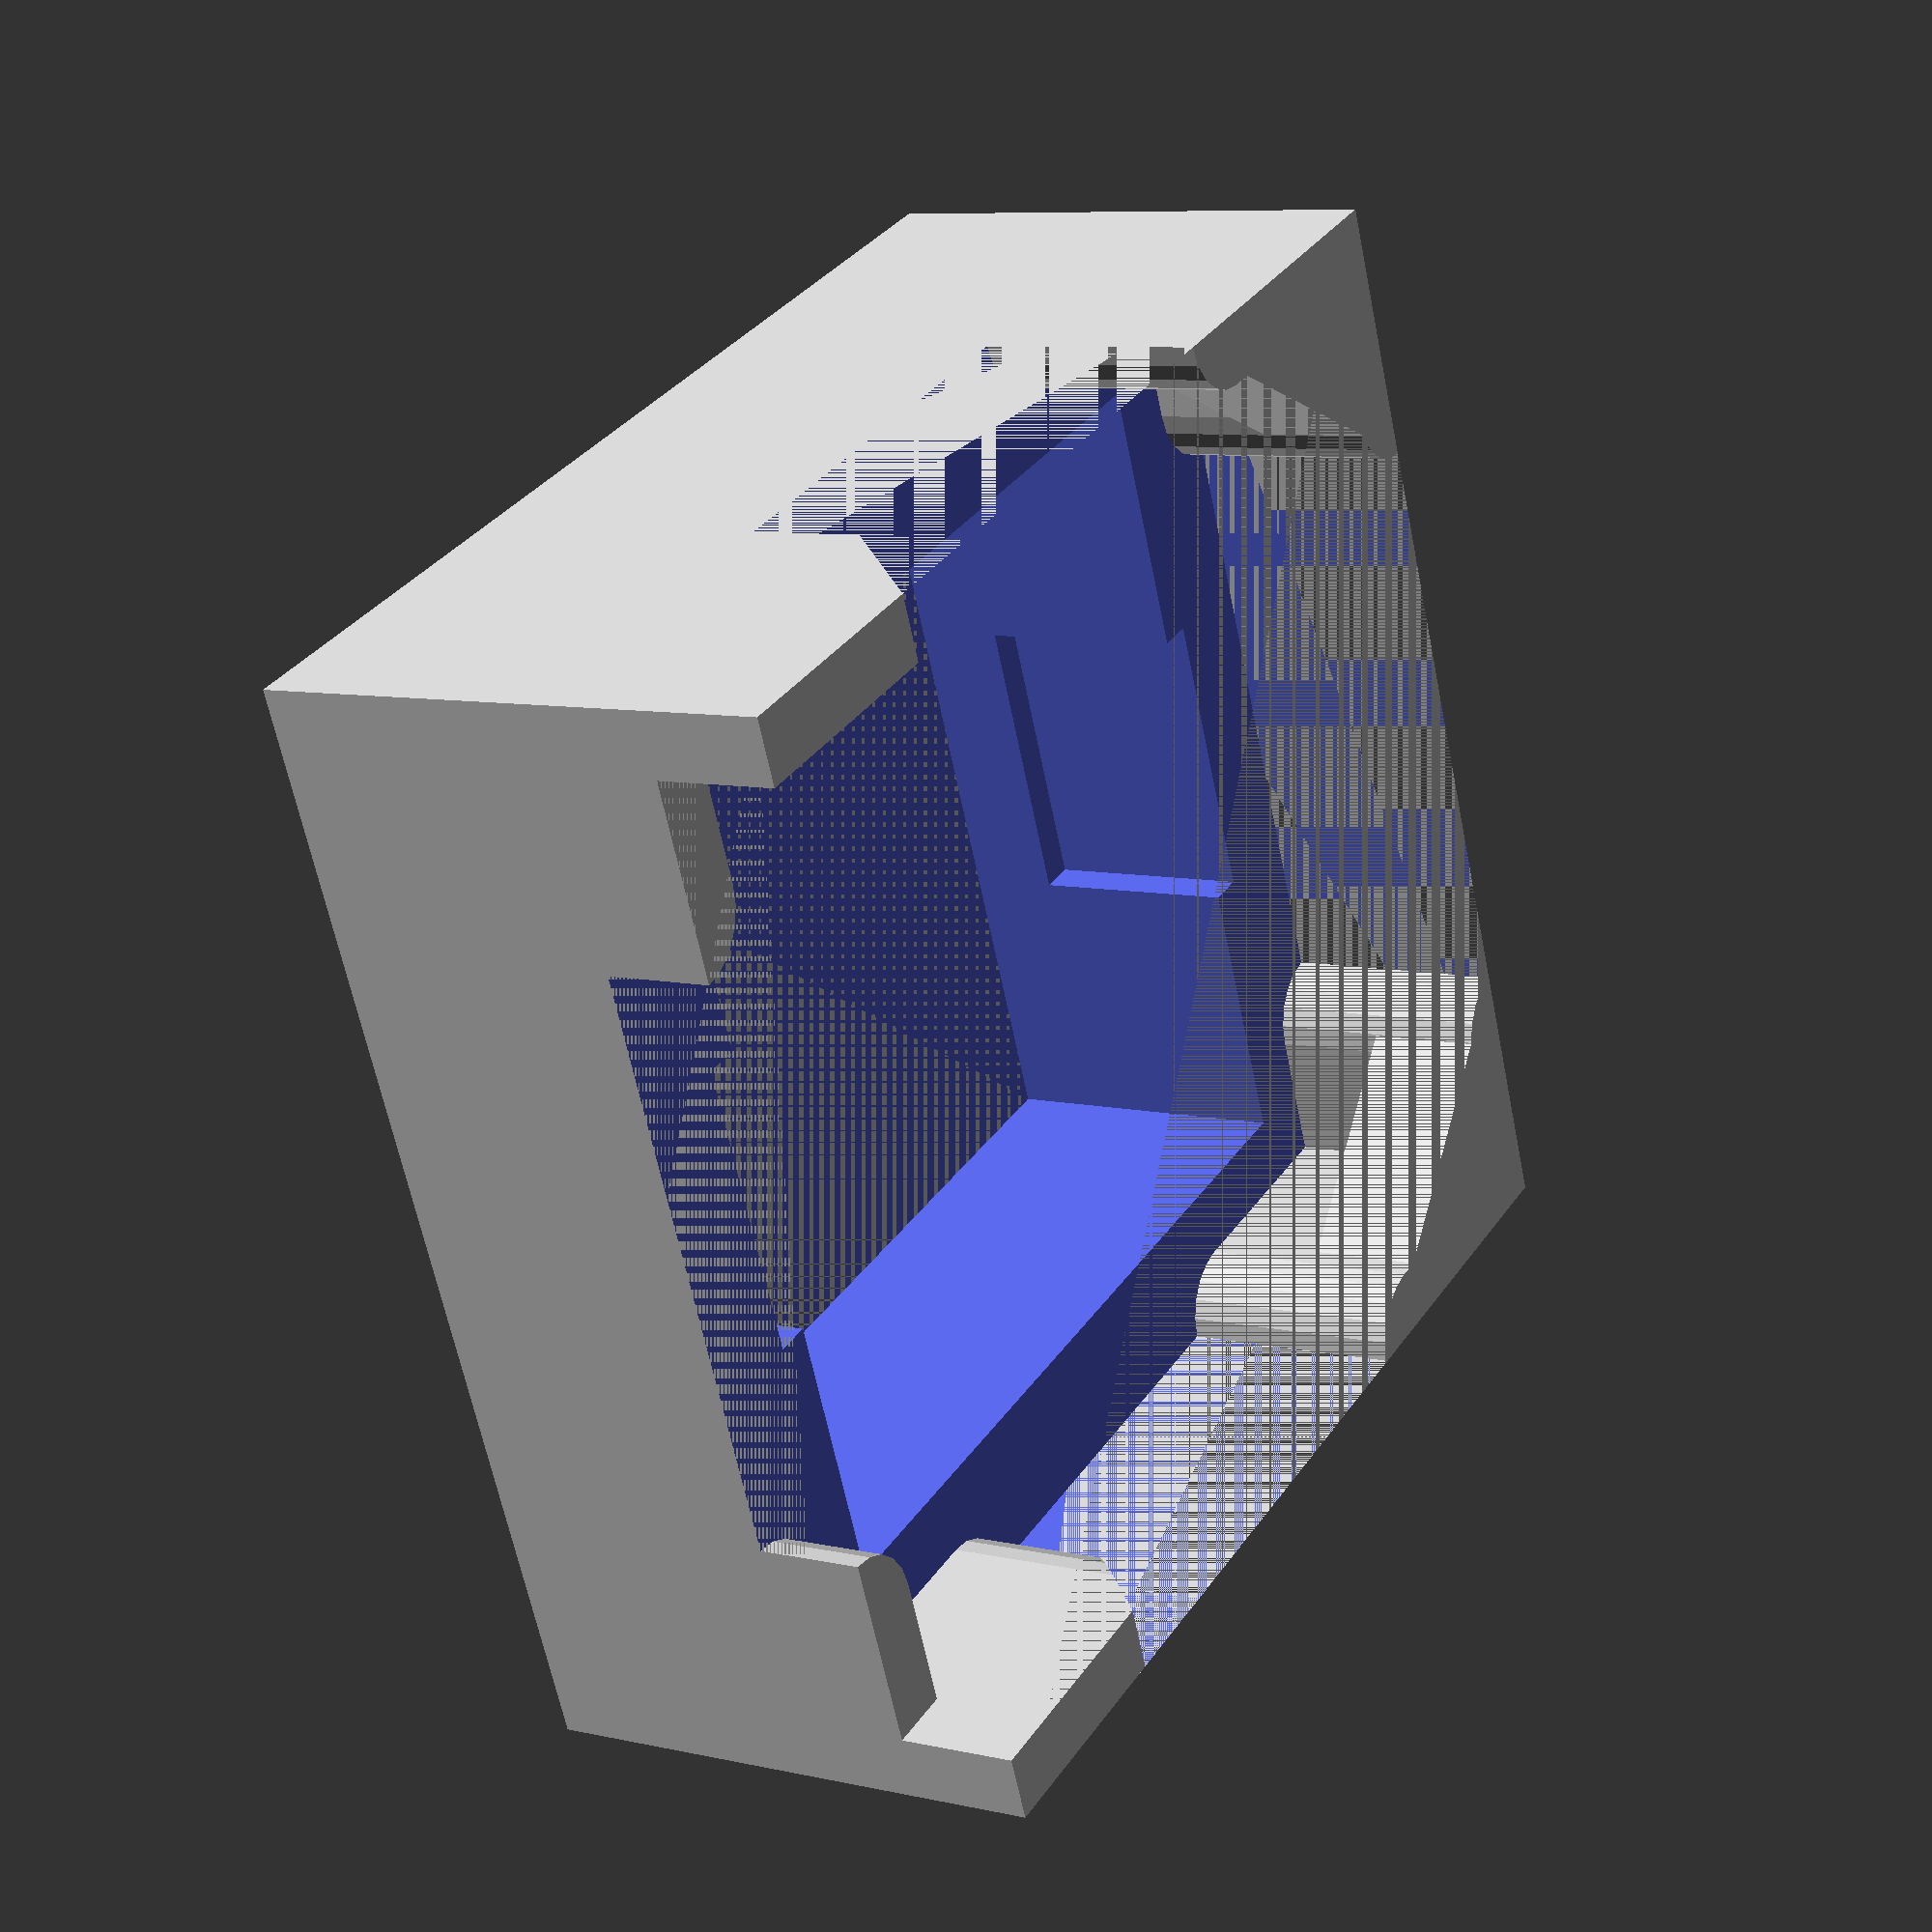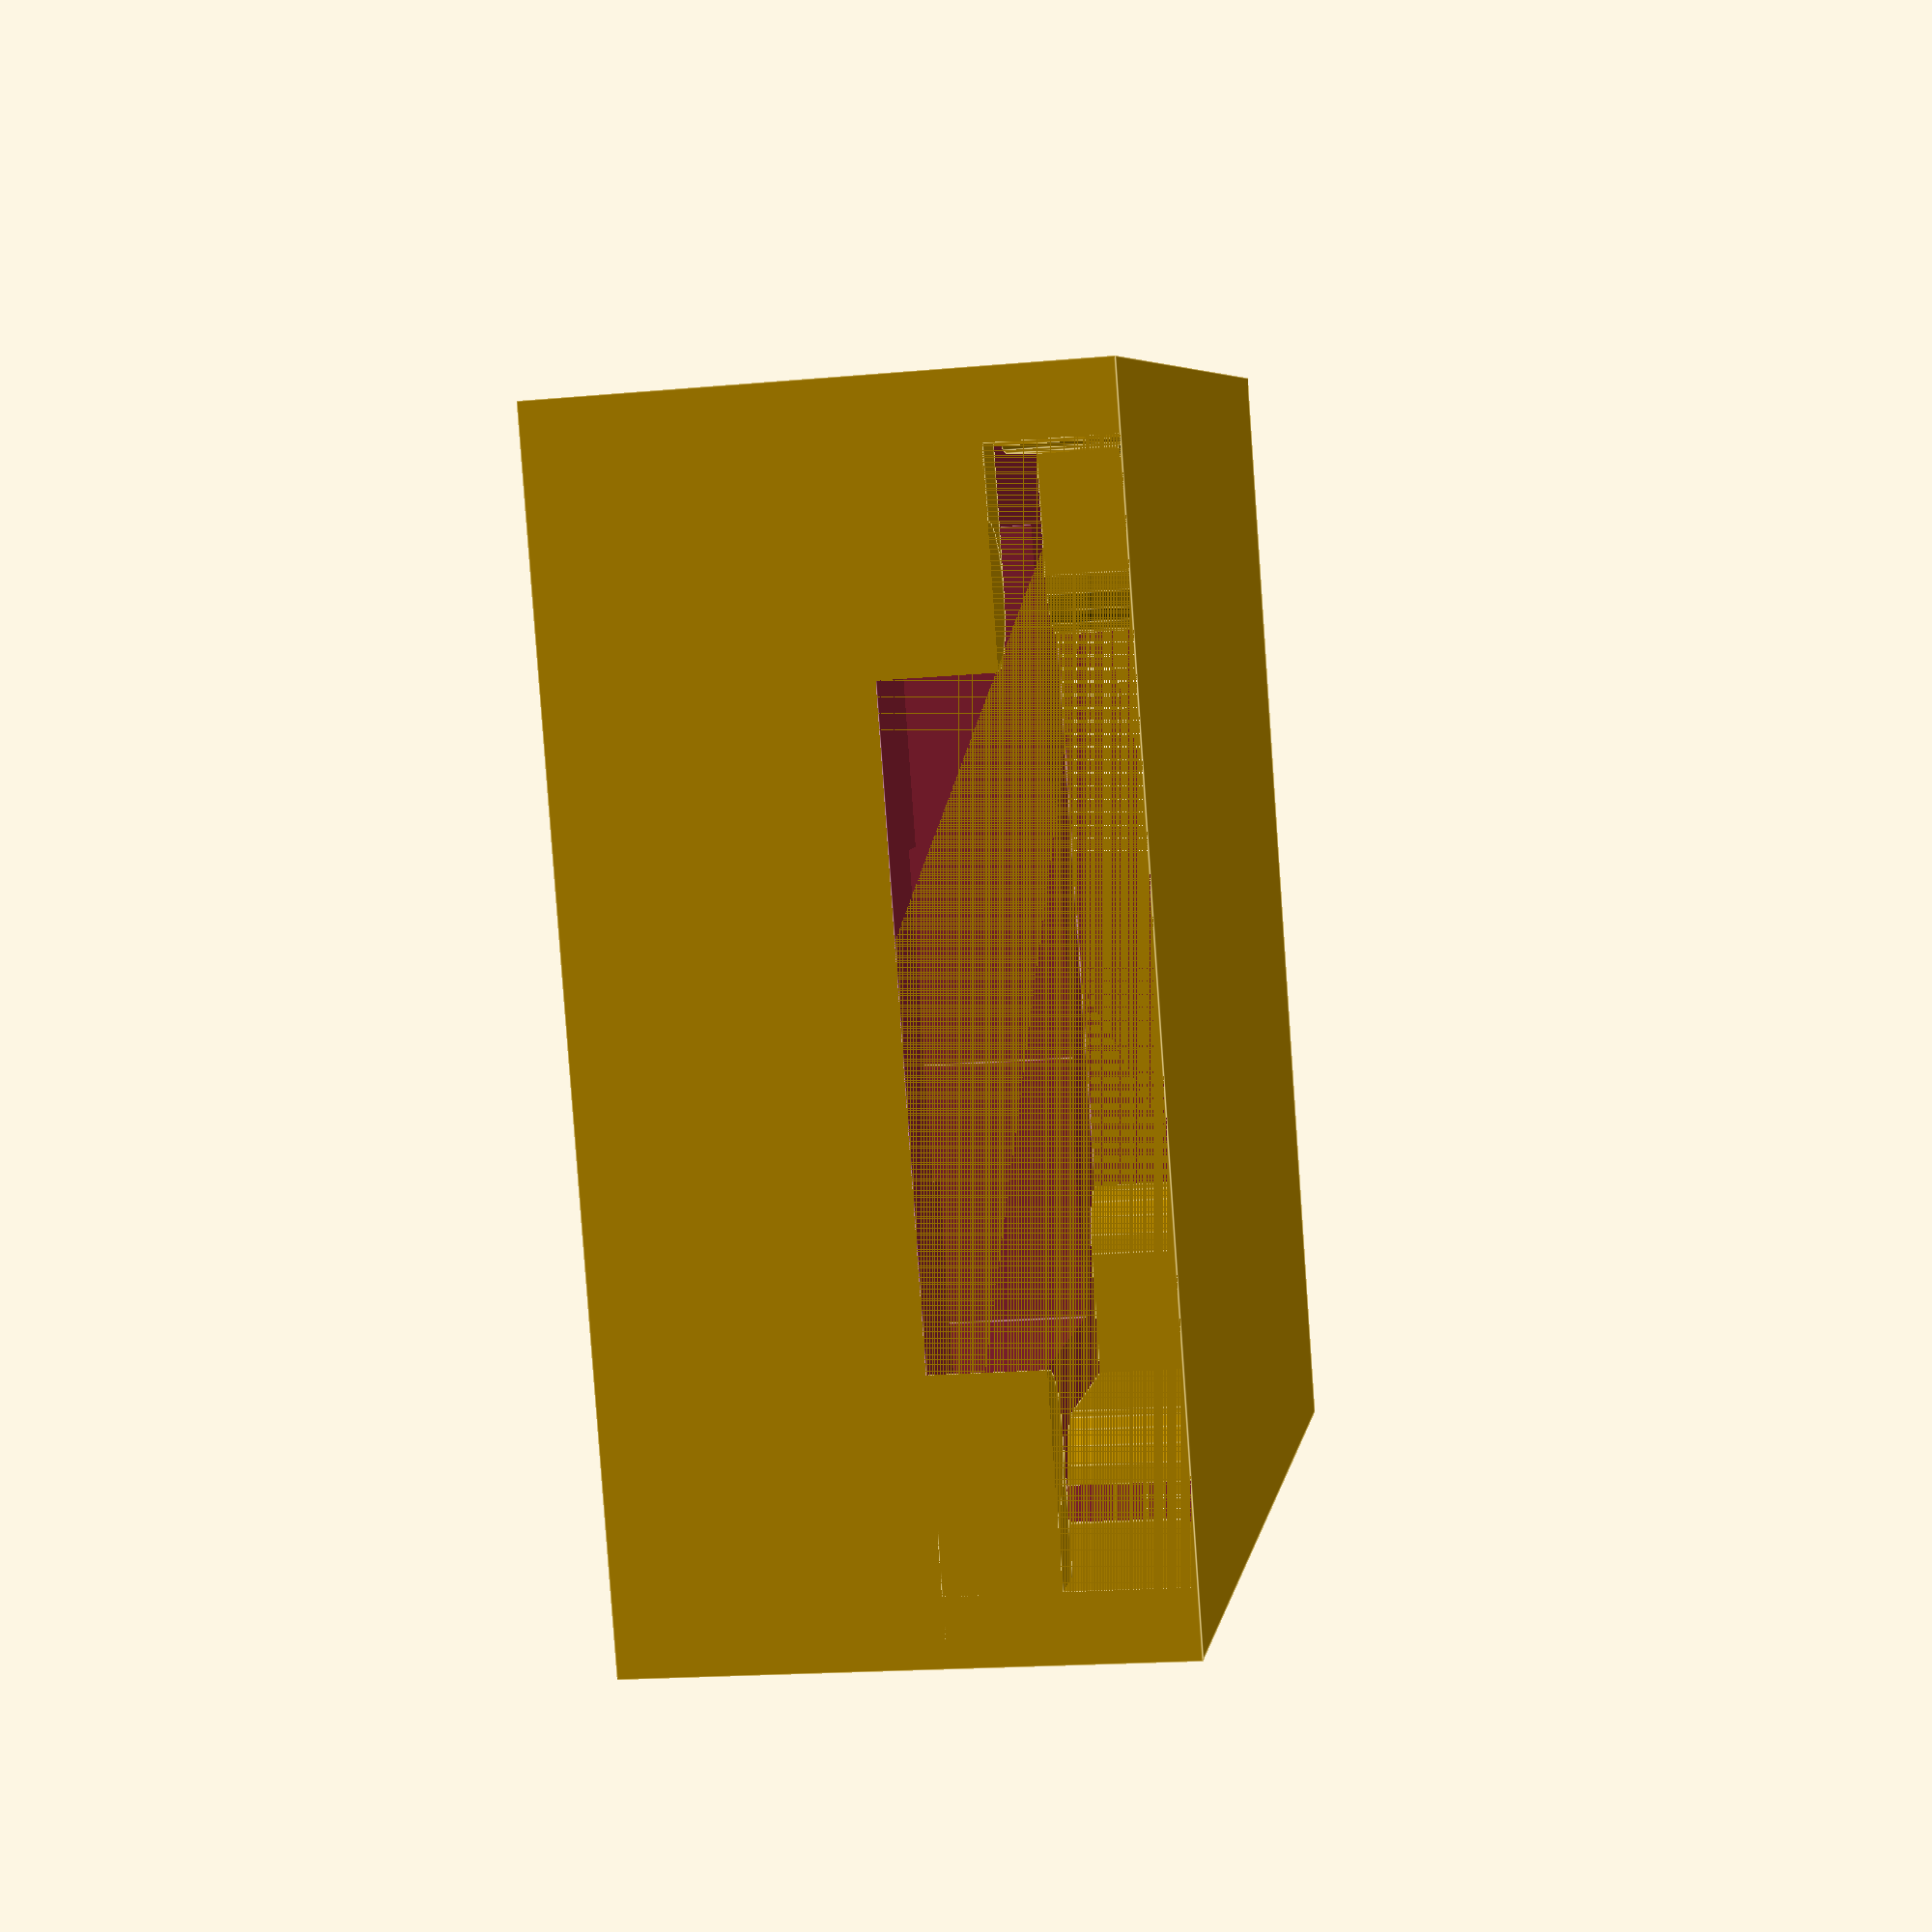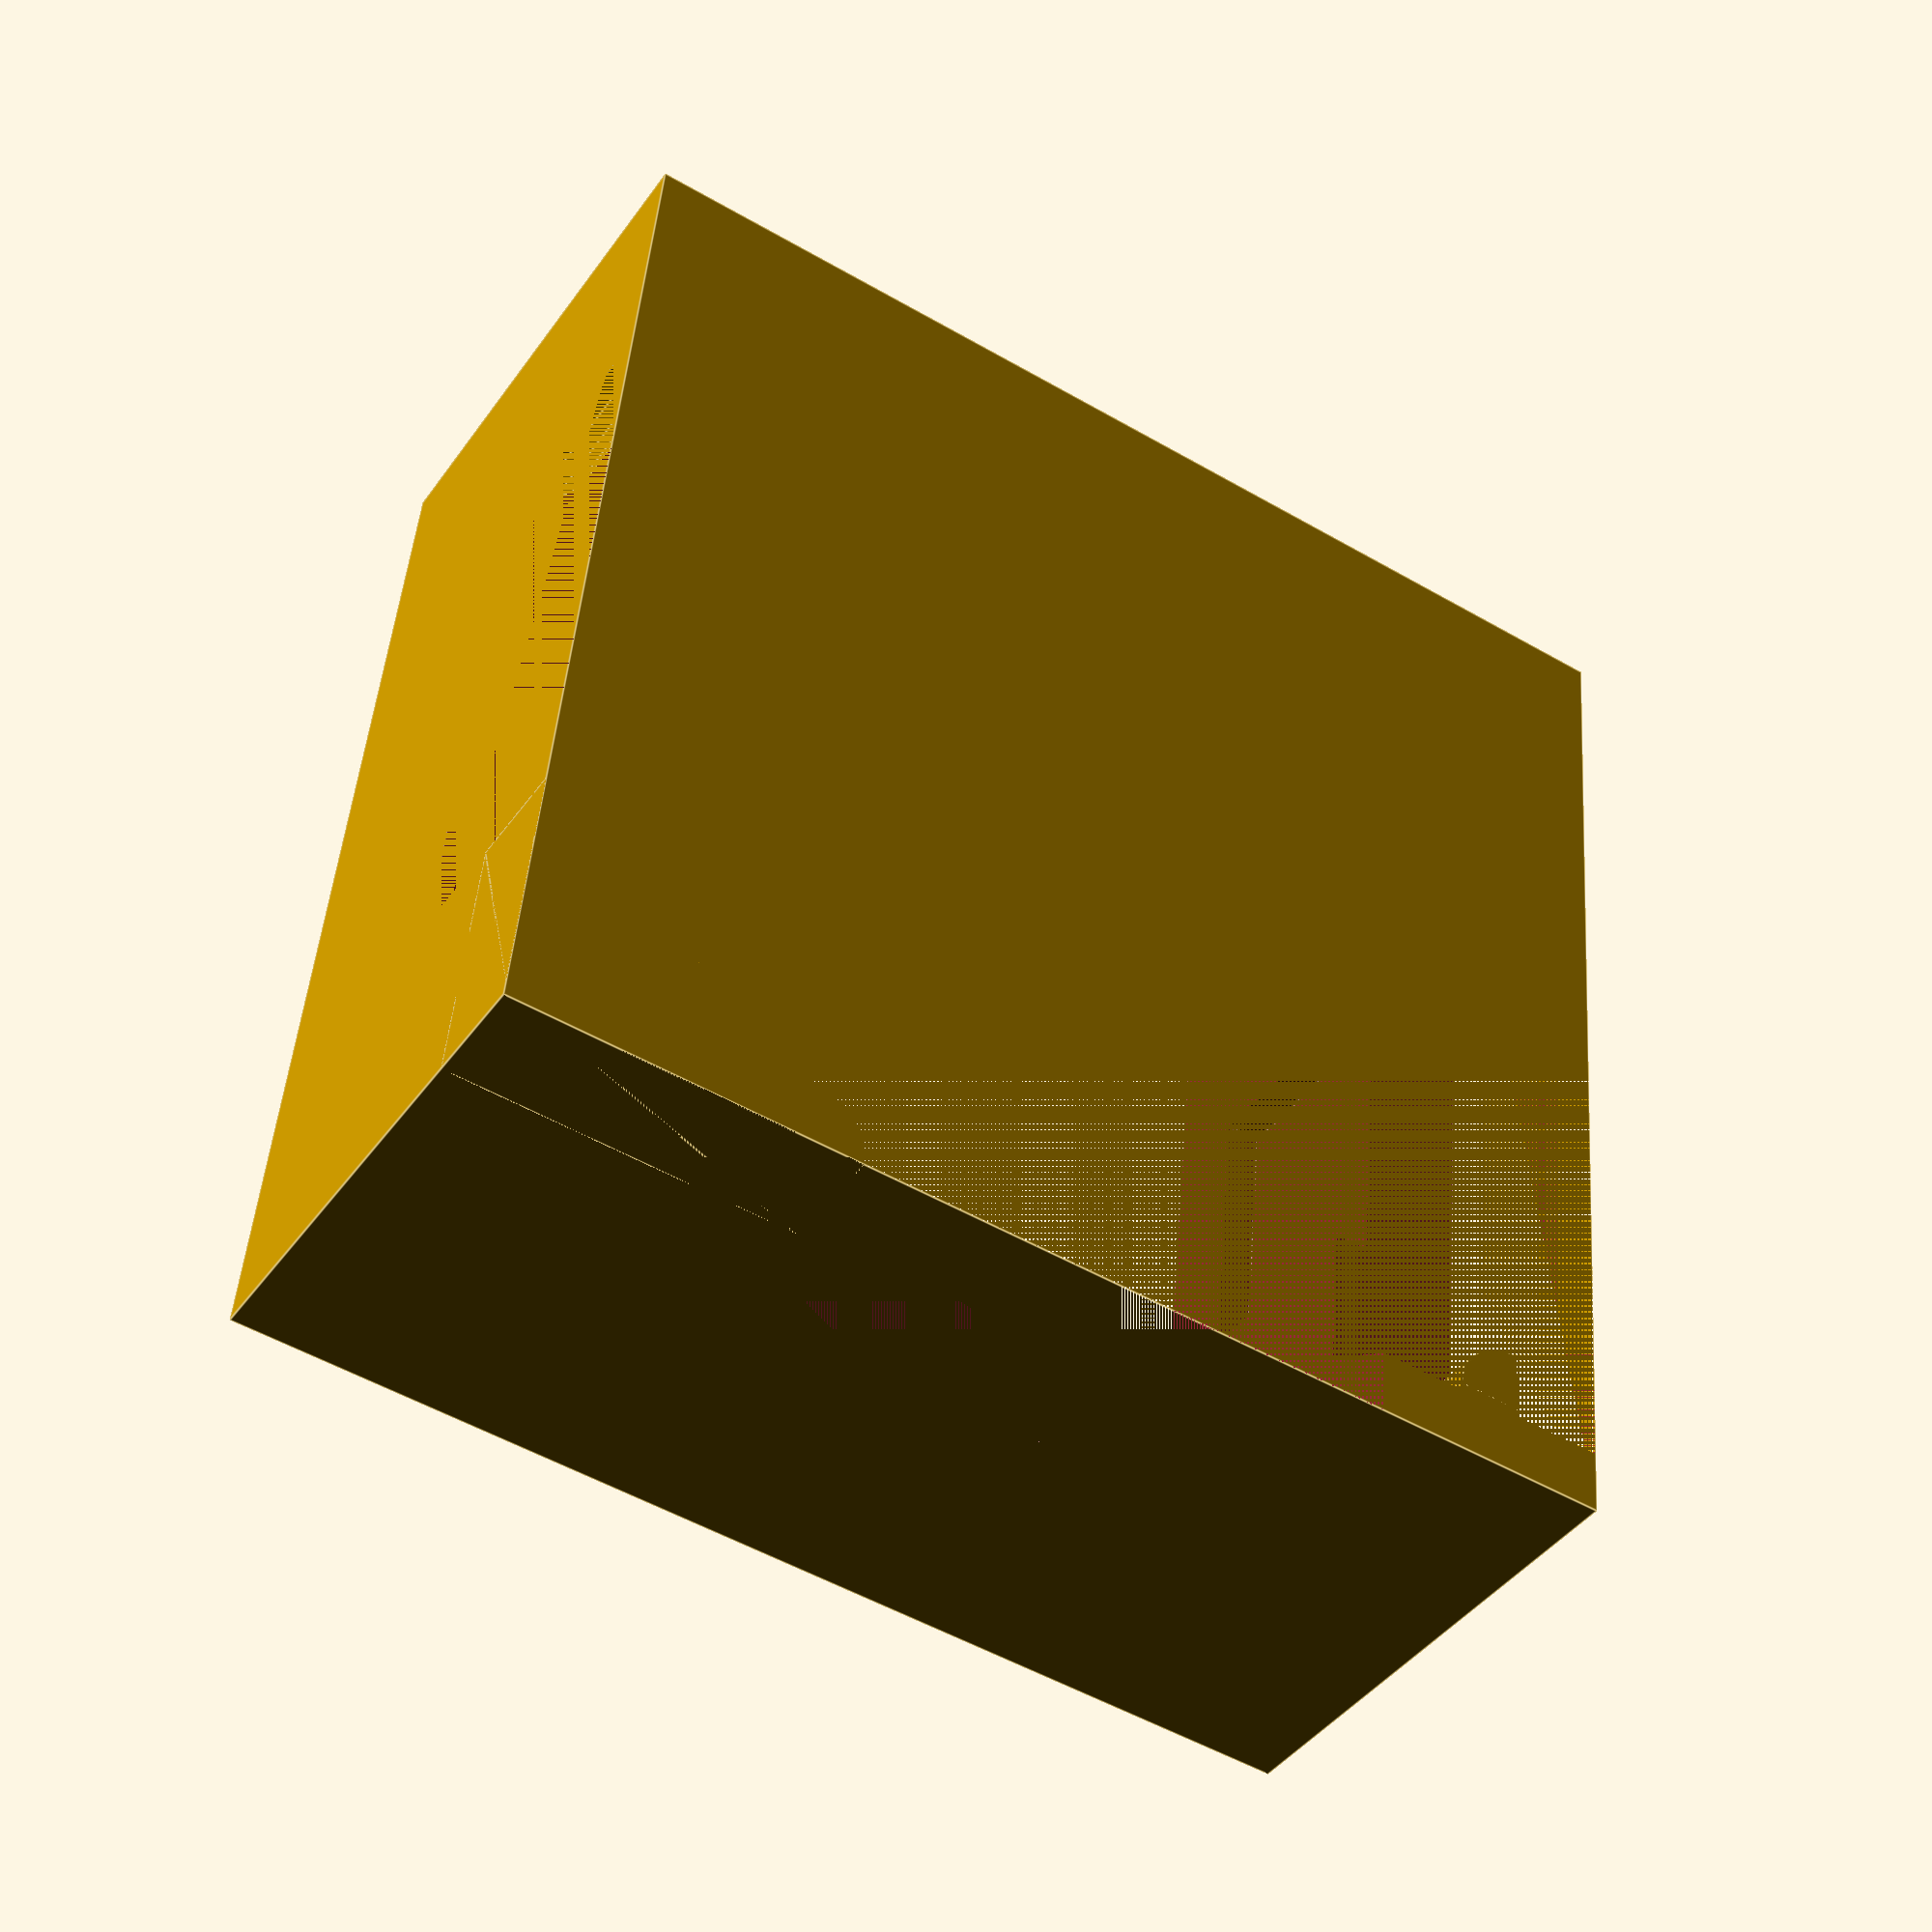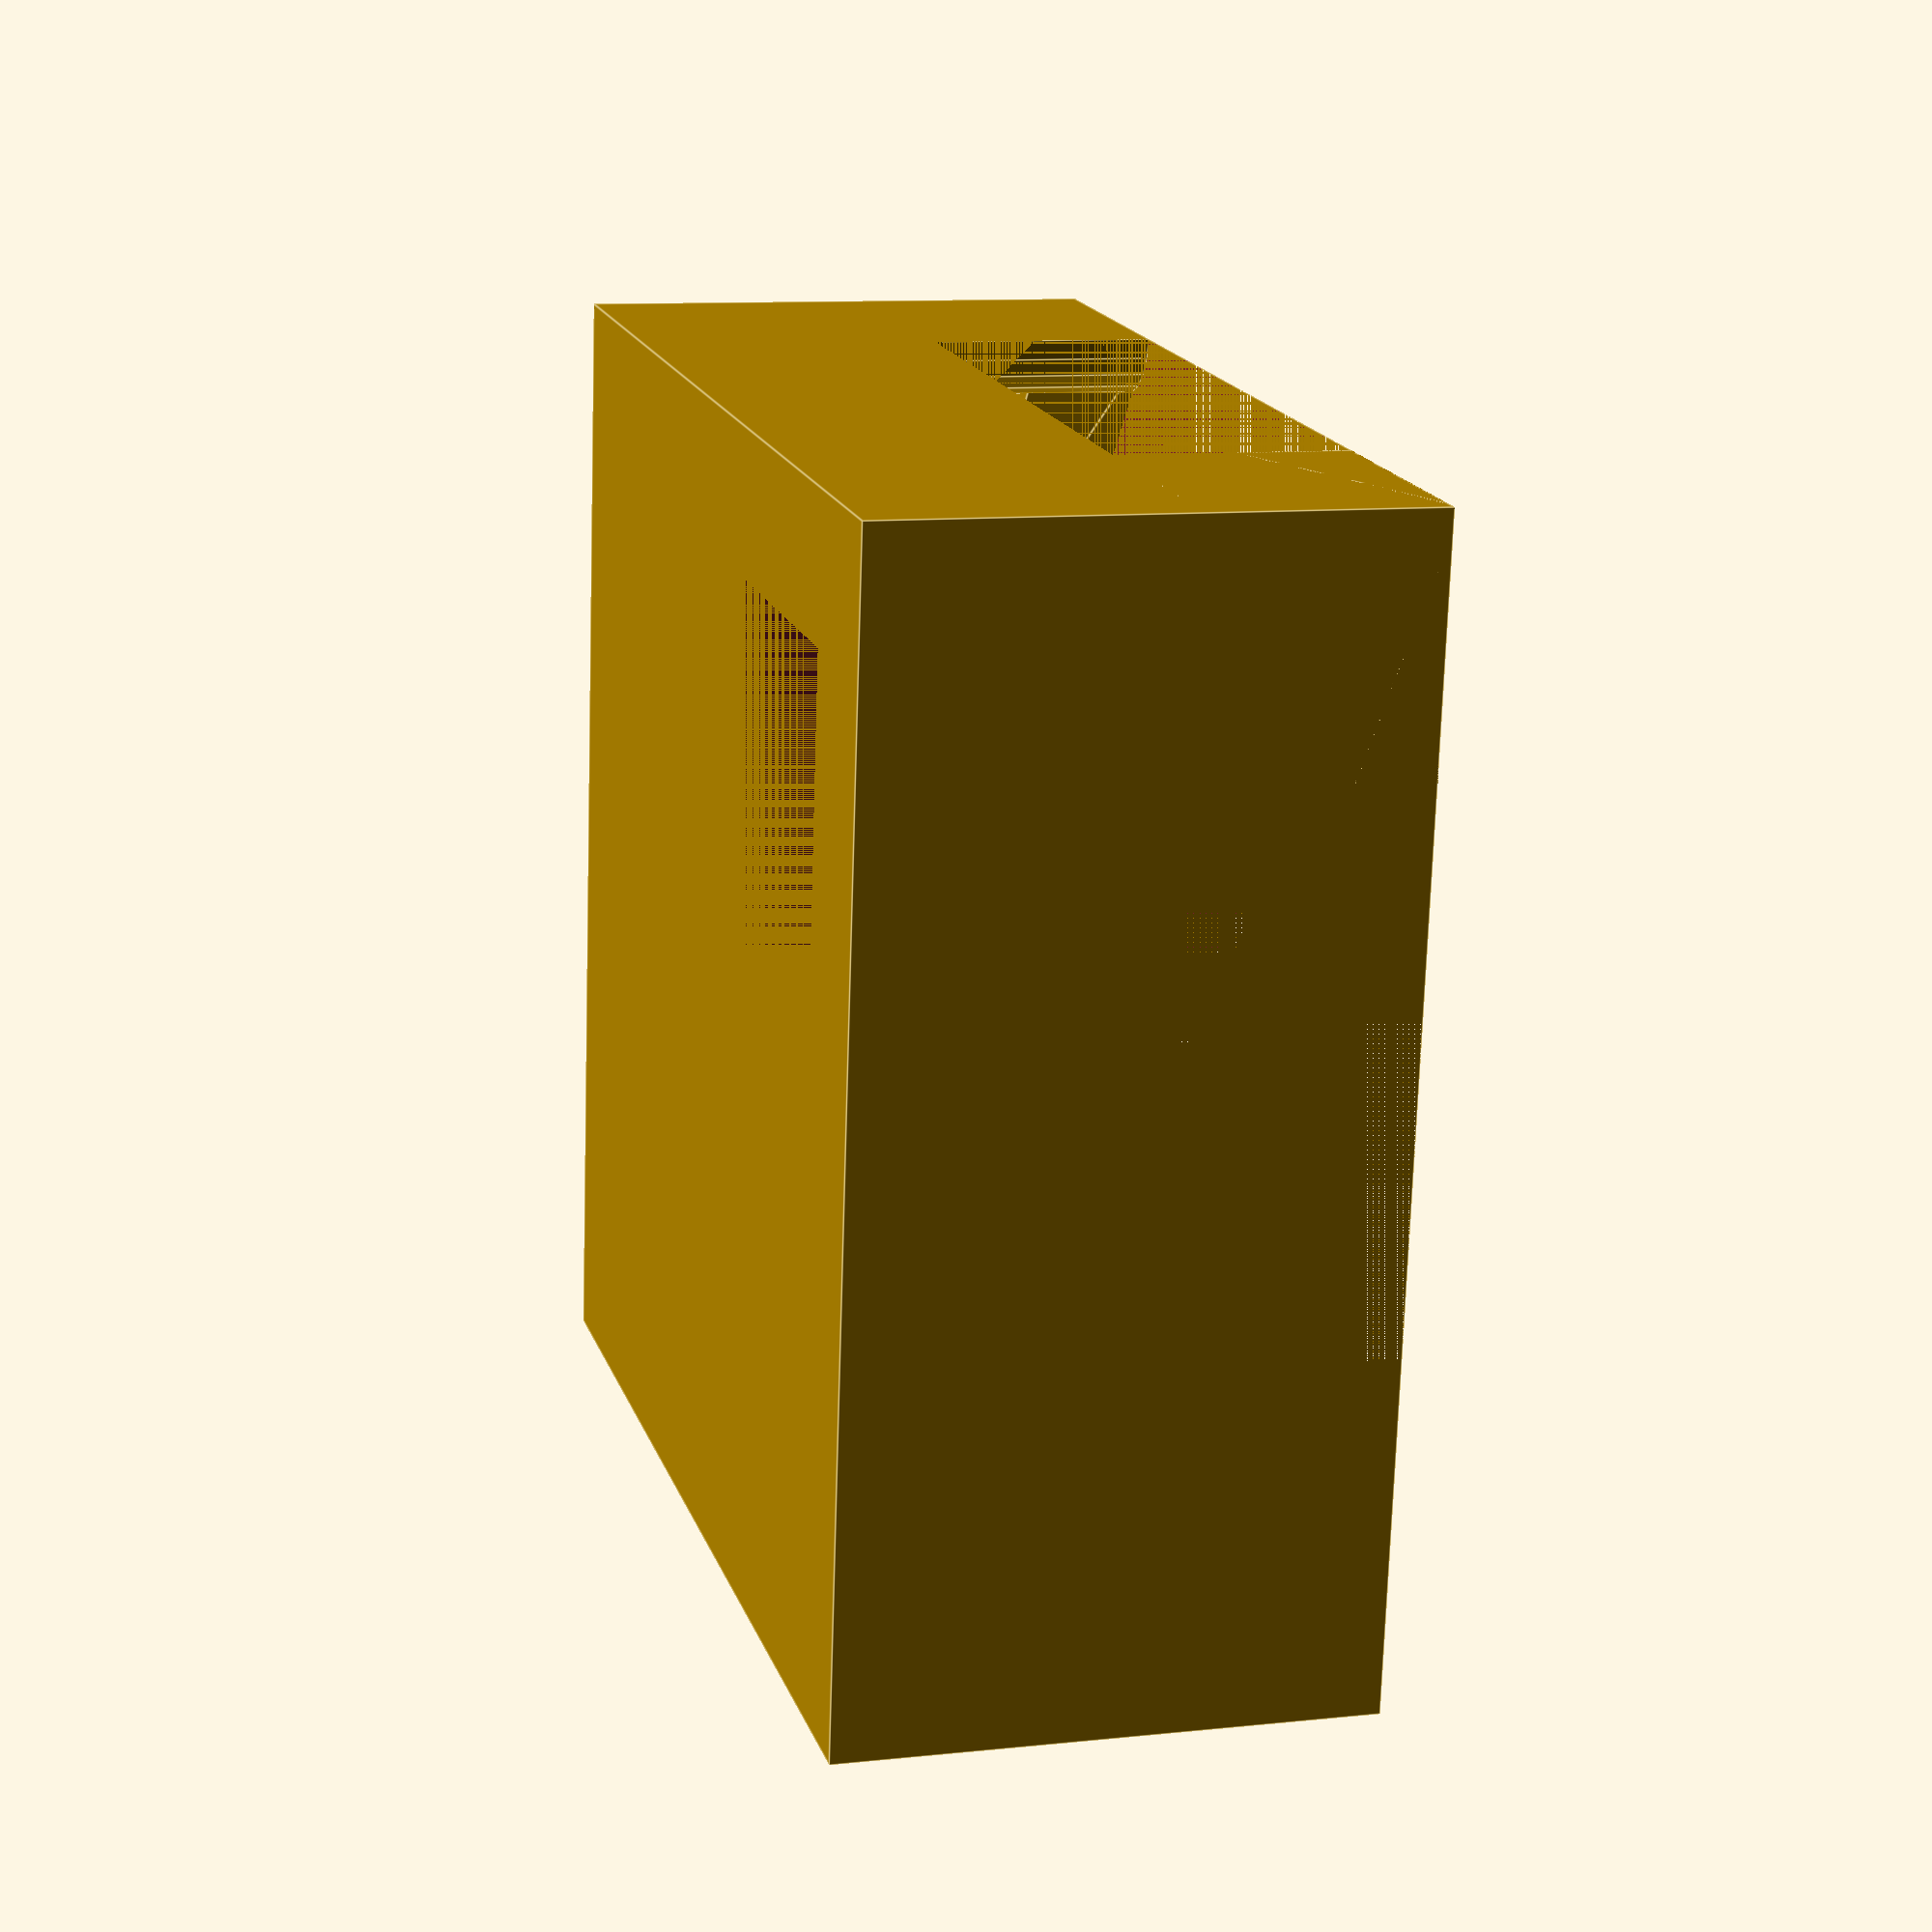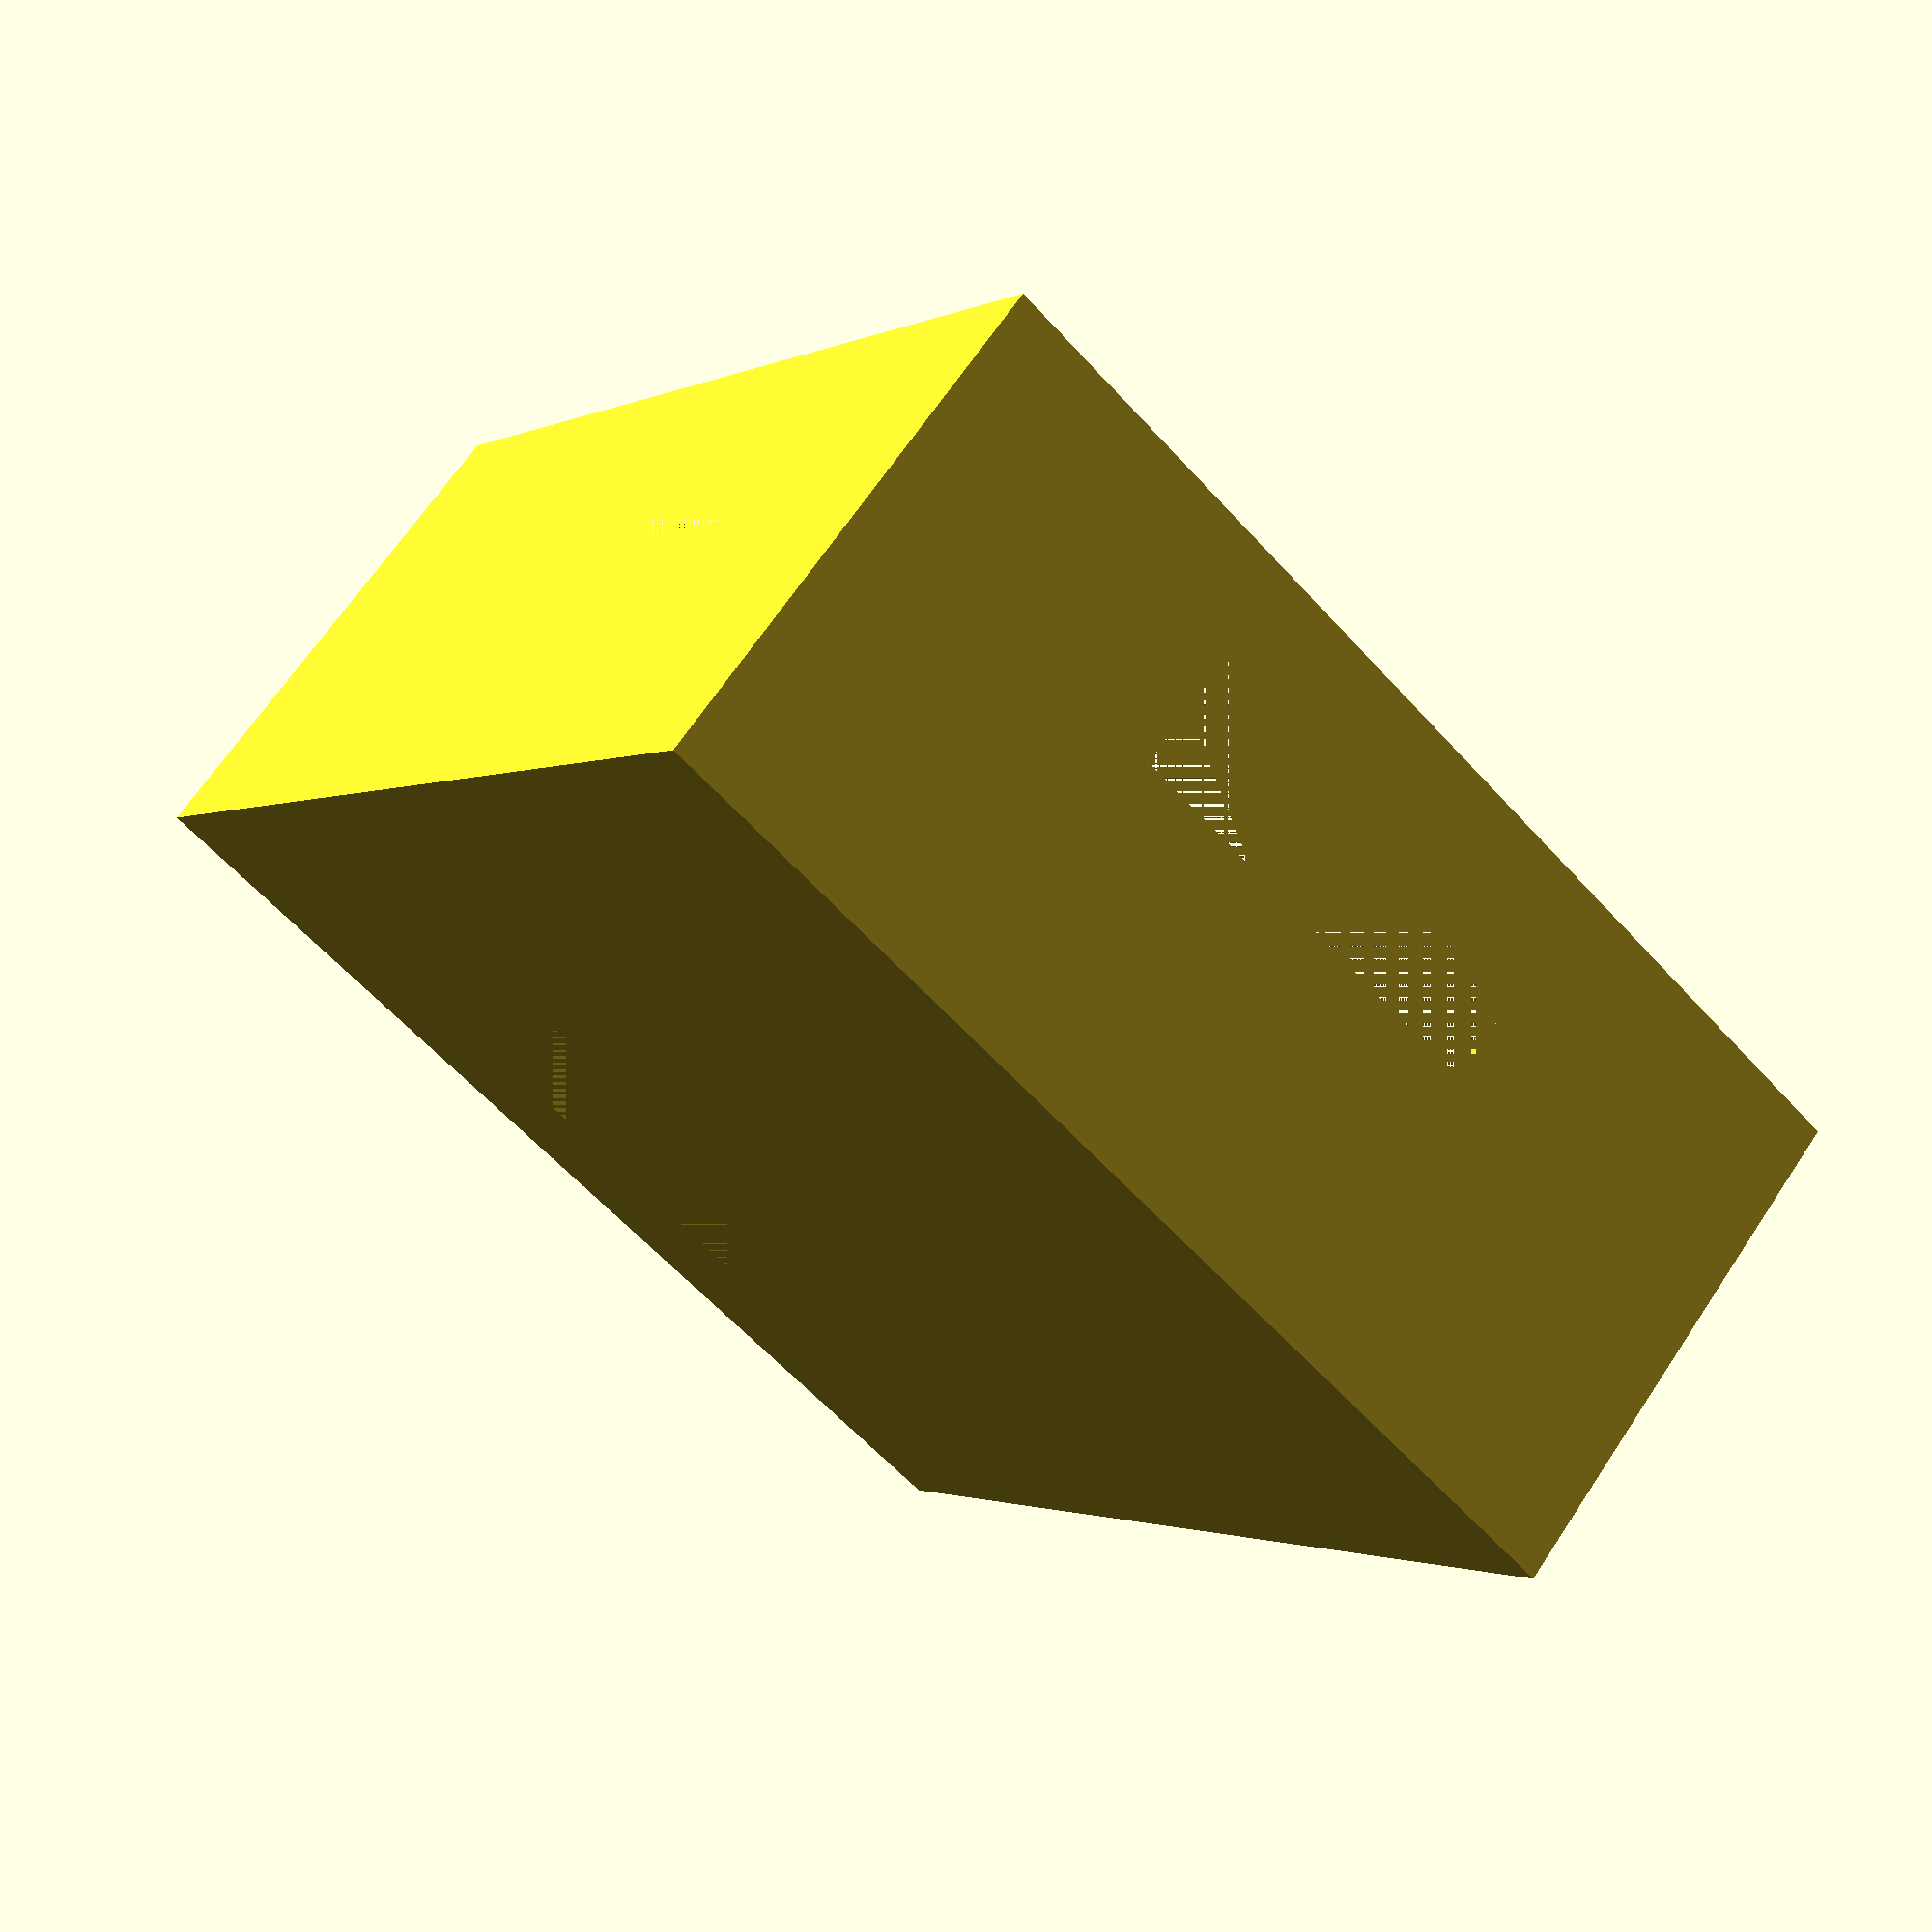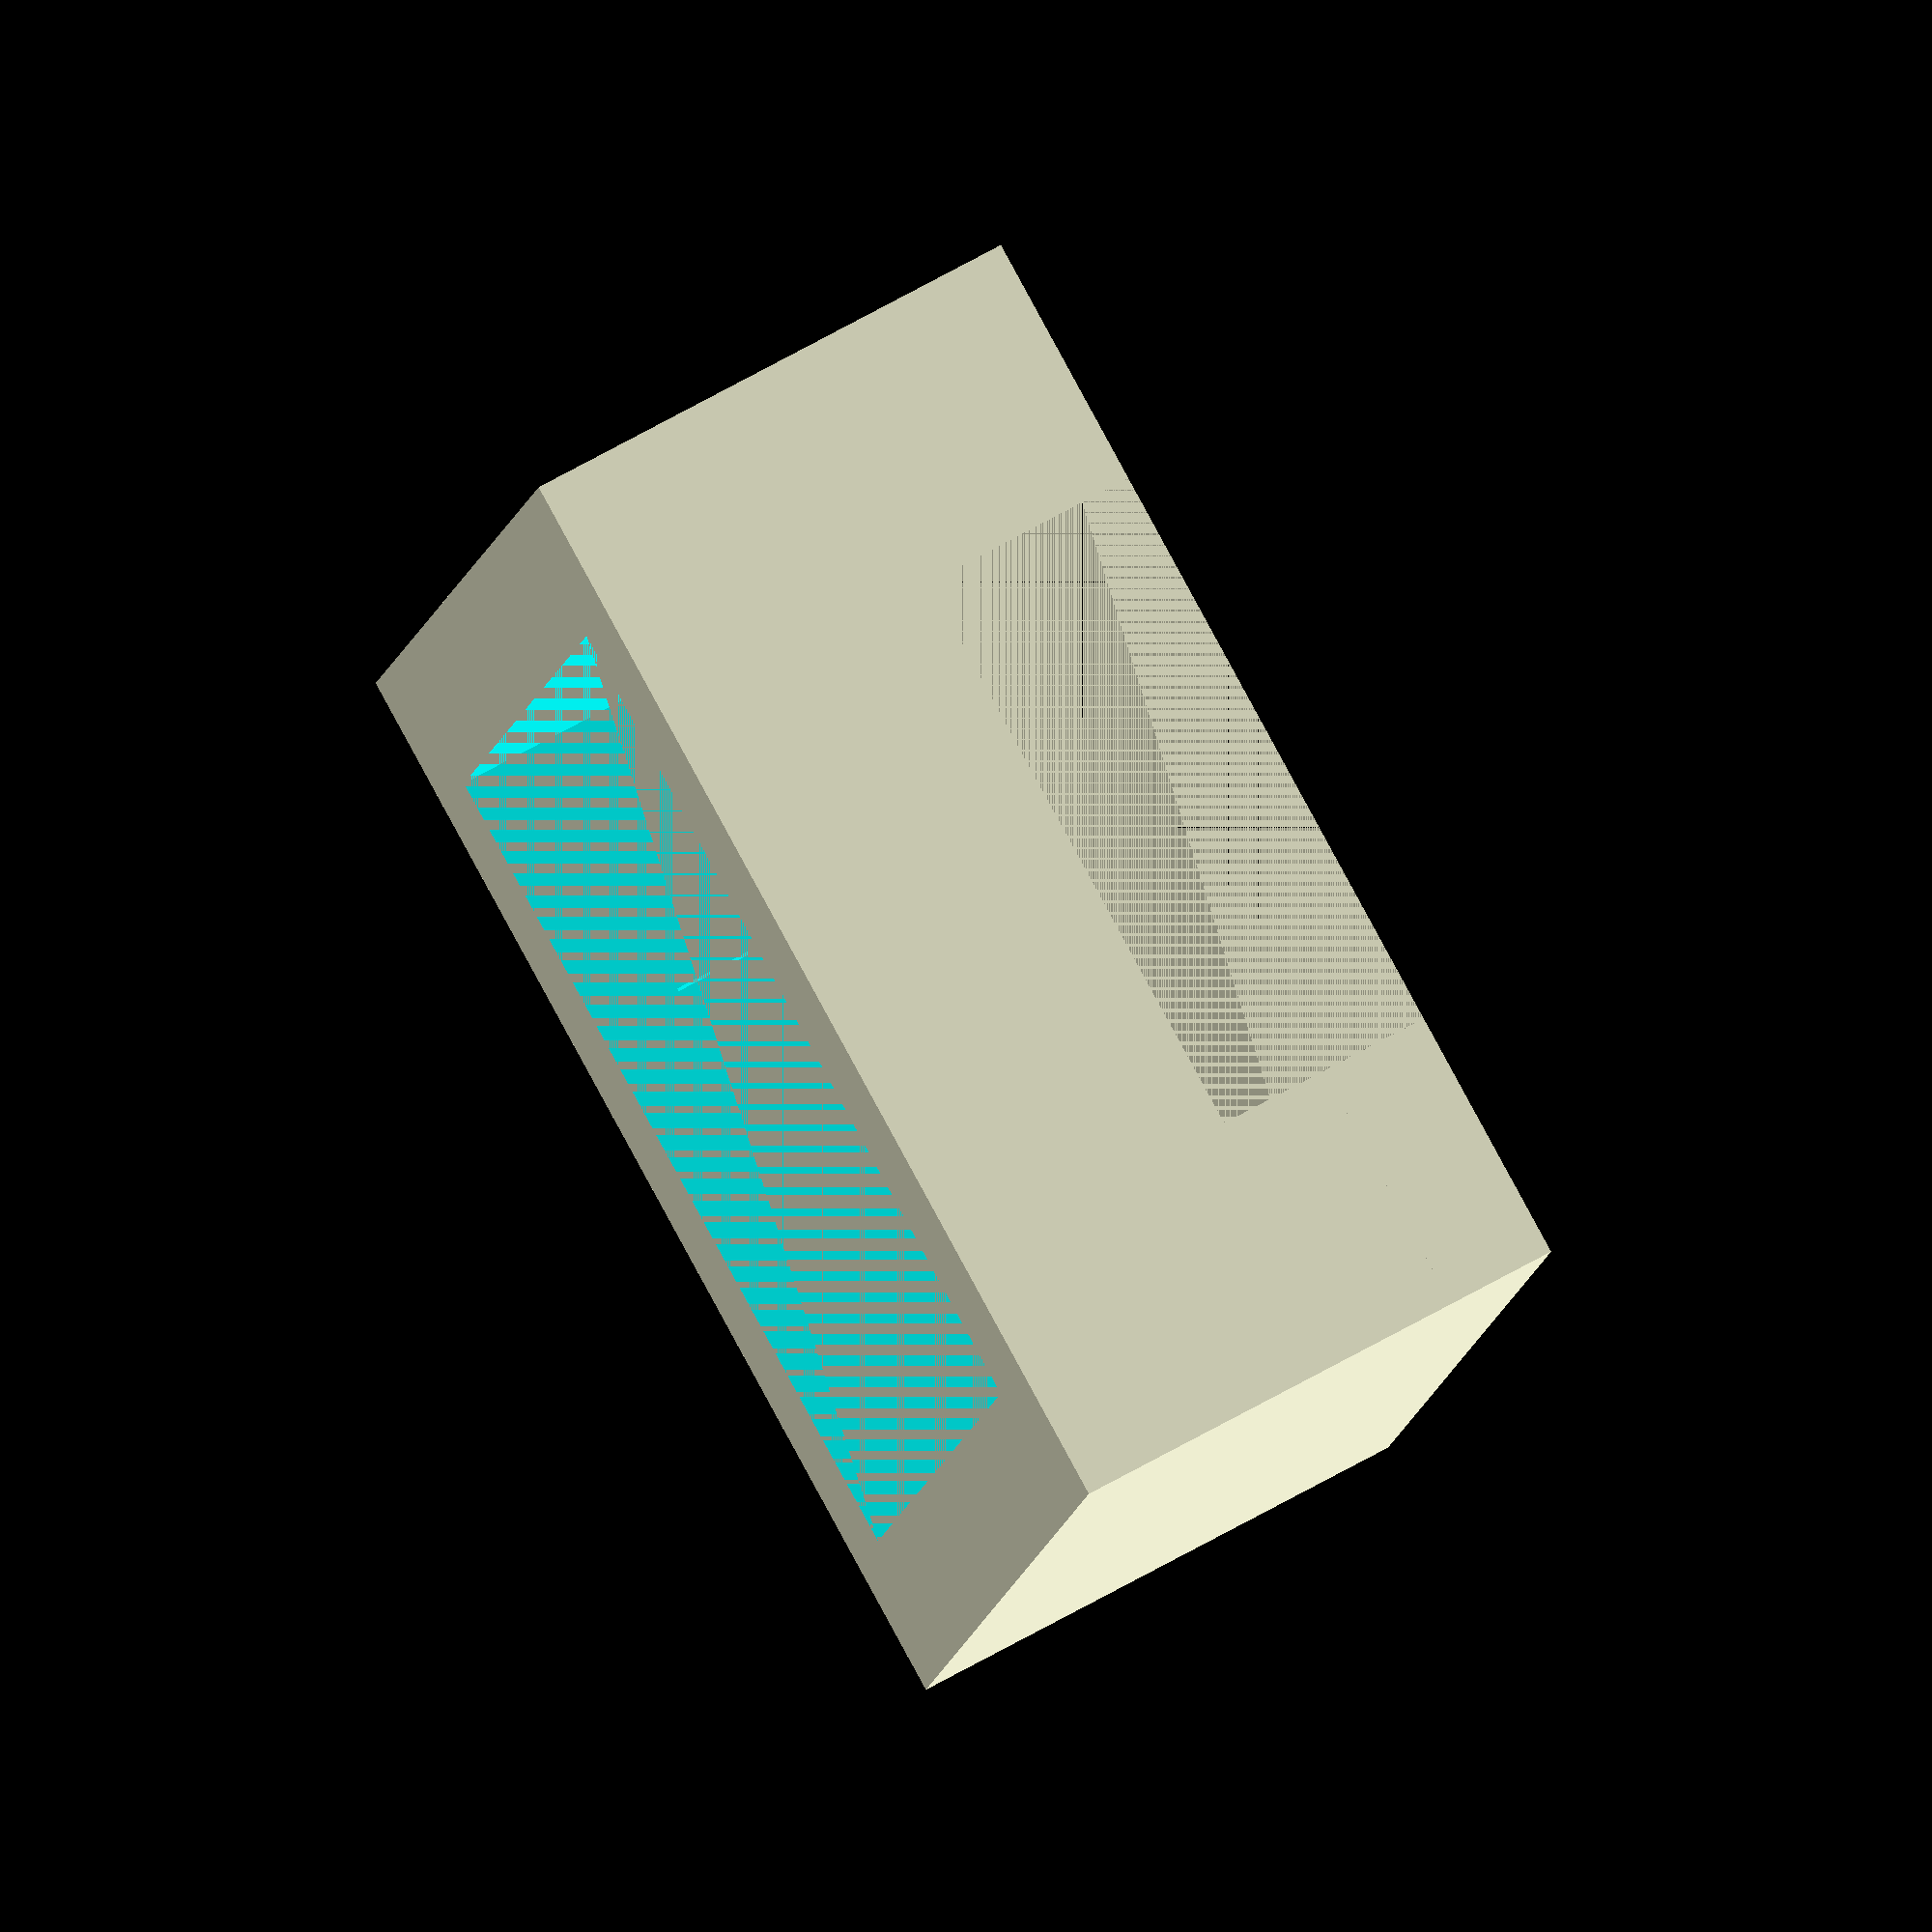
<openscad>
$fn=20;
difference() {
    translate([0,0,(pcb_h+component_h+cherry_board_to_board)/2])
    cube([pcb_outer_l,pcb_outer_l,(pcb_h+component_h+cherry_board_to_board)], true);
    key_hole();
}

/***** Printing Play ************************************************************/
// Adjust this based on your desired tolerances
h_play=0.2; // Horizontal Play
v_play=0.3; // Vertical Play


/***** Cherry *******************************************************************/
 // Distance betwenn top of PCB and top of mounting plate
cherry_board_to_board=5; // ~ 0.2*25.4;
// Metal Frame Thickness
cherry_metal_frame=1.5; // ~ 0.06*25.4;

// Key Top
cherry_key_top_side=17;

// Cut out
cherry_key_side=14; // ~ 0.551*25.4;
// Length of slot for key clipping mechansim
cherry_clip_l=5;
cherry_clip_d=(cherry_key_top_side-cherry_key_side)/2;

/***** PCB **********************************************************************/
pcb_outer_l=19;
pcb_inner_l=16.5 + v_play;
pcb_h=1.6+h_play;
pcb_x_tab_l=11.5 + v_play;
pcb_y_tab_l=8.5 + v_play;
pcb_tab_d=(pcb_outer_l - pcb_inner_l)/2;
pcb_x_tab_l2=pcb_x_tab_l/2-pcb_tab_d;
pcb_y_tab_l2=pcb_y_tab_l/2-pcb_tab_d;

/***** Componenst ***************************************************************/
component_h=2;

module key_hole() {
    // Main Key body and mounting plate cutout
    translate([0,0,(cherry_board_to_board+pcb_h)/2])
    cube([cherry_key_side + v_play, cherry_key_side + v_play, cherry_board_to_board+pcb_h], true);

    // Slots for Key side clips, needed to clip 
    cherry_clip_offset_z=(cherry_board_to_board+cherry_metal_frame)/2;
    cherry_clip_offset_y=cherry_key_side/2;
    for (i=[-1,1]) {
        translate([0,i*cherry_clip_offset_y,cherry_clip_offset_z+pcb_h/2])
        cube([cherry_clip_l, cherry_clip_d, cherry_board_to_board-cherry_metal_frame+pcb_h], true);
    }

    pcb_tab_offset=(pcb_outer_l-pcb_tab_d)/2;
    pcb_tab_offset_x=(pcb_outer_l-pcb_x_tab_l2)/2;
    pcb_tab_offset_y=(pcb_outer_l-pcb_y_tab_l2)/2;
    pcb_tab_offset_fillet=pcb_outer_l/2;
    pcb_tab_offset_fillet_x=pcb_tab_offset_x - pcb_x_tab_l2/2;
    pcb_tab_offset_fillet_y=pcb_tab_offset_y - pcb_y_tab_l2/2;
    pcb_n_comp_h=pcb_h+component_h;
    translate([0,0,pcb_n_comp_h/2 + cherry_board_to_board])
    // Centor part
    difference() {
        cube([pcb_outer_l,pcb_outer_l,pcb_n_comp_h],true);
        union() {
            for (i=[-1,1]) {
                // Y Tab Corners Top
                translate([i*pcb_tab_offset_y, pcb_tab_offset, 0])
                cube([pcb_y_tab_l2, pcb_tab_d, pcb_n_comp_h], true);
                translate([i*pcb_tab_offset_fillet_y, pcb_tab_offset_fillet,-pcb_n_comp_h/2])
                cylinder(pcb_n_comp_h, pcb_tab_d, pcb_tab_d);
                // Y Tab Corners Bottom
                translate([i*pcb_tab_offset_y, -pcb_tab_offset, -component_h/2])
                cube([pcb_y_tab_l2, pcb_tab_d, pcb_h], true);
                translate([i*pcb_tab_offset_fillet_y, -pcb_tab_offset_fillet,-(pcb_n_comp_h/2)])
                cylinder(pcb_h, pcb_tab_d, pcb_tab_d);


                // X Tab Corners
                translate([i*pcb_tab_offset, pcb_tab_offset_x, 0])
                cube([pcb_tab_d, pcb_x_tab_l2, pcb_n_comp_h], true);
                translate([i*pcb_tab_offset_fillet, pcb_tab_offset_fillet_x,-pcb_n_comp_h/2])
                cylinder(pcb_n_comp_h, pcb_tab_d, pcb_tab_d);

                // X Tab Corners Cut
                difference() {
                    union() {
                        translate([i*pcb_tab_offset, -pcb_tab_offset_x, 0])
                        cube([pcb_tab_d, pcb_x_tab_l2, pcb_n_comp_h], true);
                        translate([i*pcb_tab_offset_fillet, -pcb_tab_offset_fillet_x,-pcb_n_comp_h/2])
                        cylinder(pcb_n_comp_h, pcb_tab_d, pcb_tab_d);
                    }
                    translate([pcb_outer_l/2,-(pcb_tab_offset_fillet_x-pcb_tab_d),component_h])
                    rotate([180,90,0])
                    extruded_triangle(component_h, component_h, pcb_outer_l);
                }

              }
            translate([pcb_outer_l/2, pcb_outer_l/2, 0])
            rotate([0,0,180])
            extruded_triangle(pcb_y_tab_l2+pcb_tab_d,pcb_x_tab_l2+pcb_tab_d,component_h);

            translate([-pcb_outer_l/2, pcb_outer_l/2, component_h])
            rotate([0,180,180])
            extruded_triangle(pcb_y_tab_l2+pcb_tab_d,pcb_x_tab_l2+pcb_tab_d,component_h);
        }
    }
}


module extruded_triangle( w,l,h ) {
    polyhedron([
        [0,0,0],
        [w,0,0],
        [0,l,0],
        [0,0,h],
        [w,0,h],
        [0,l,h]       
    ],[
        [0,1,2],
        [0,3,4,1],
        [0,2,5,3],
        [1,4,5,2],
        [3,5,4]
    ]);
}
</openscad>
<views>
elev=172.1 azim=247.9 roll=238.0 proj=p view=wireframe
elev=198.6 azim=245.8 roll=260.1 proj=p view=edges
elev=221.5 azim=95.1 roll=212.0 proj=p view=edges
elev=170.0 azim=173.1 roll=285.6 proj=p view=edges
elev=114.0 azim=53.1 roll=326.5 proj=p view=wireframe
elev=114.3 azim=163.5 roll=299.9 proj=o view=solid
</views>
